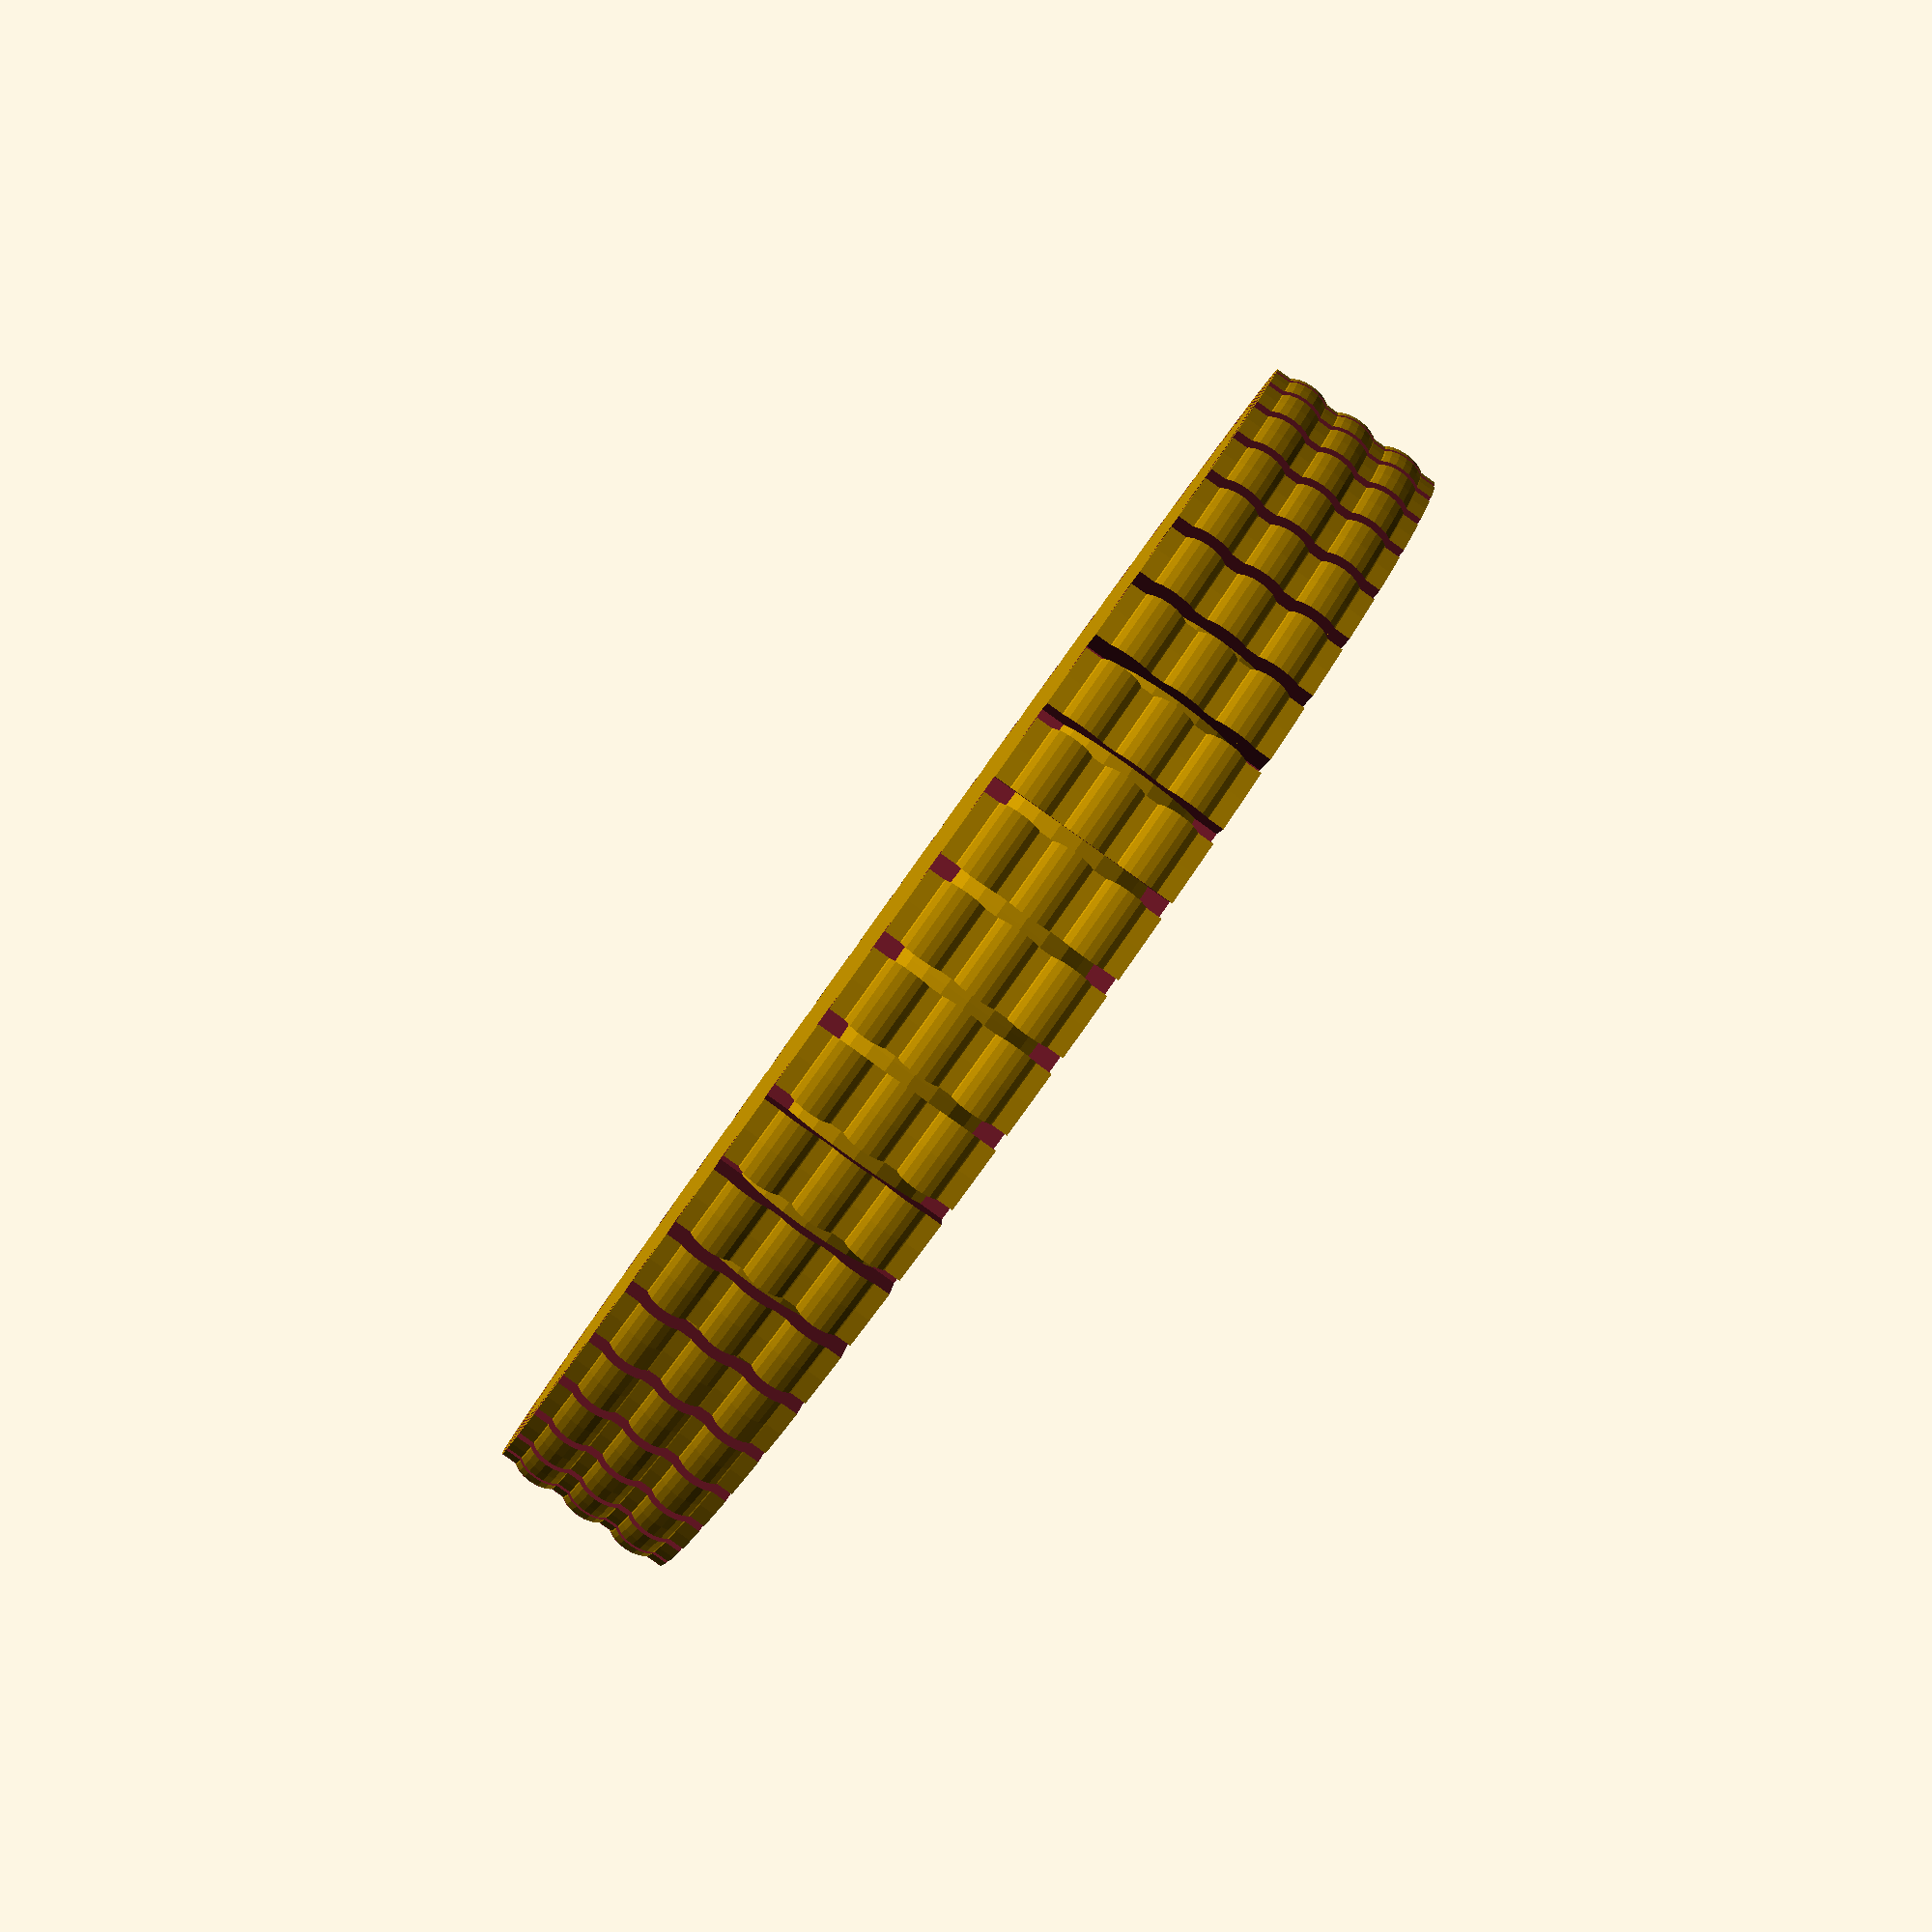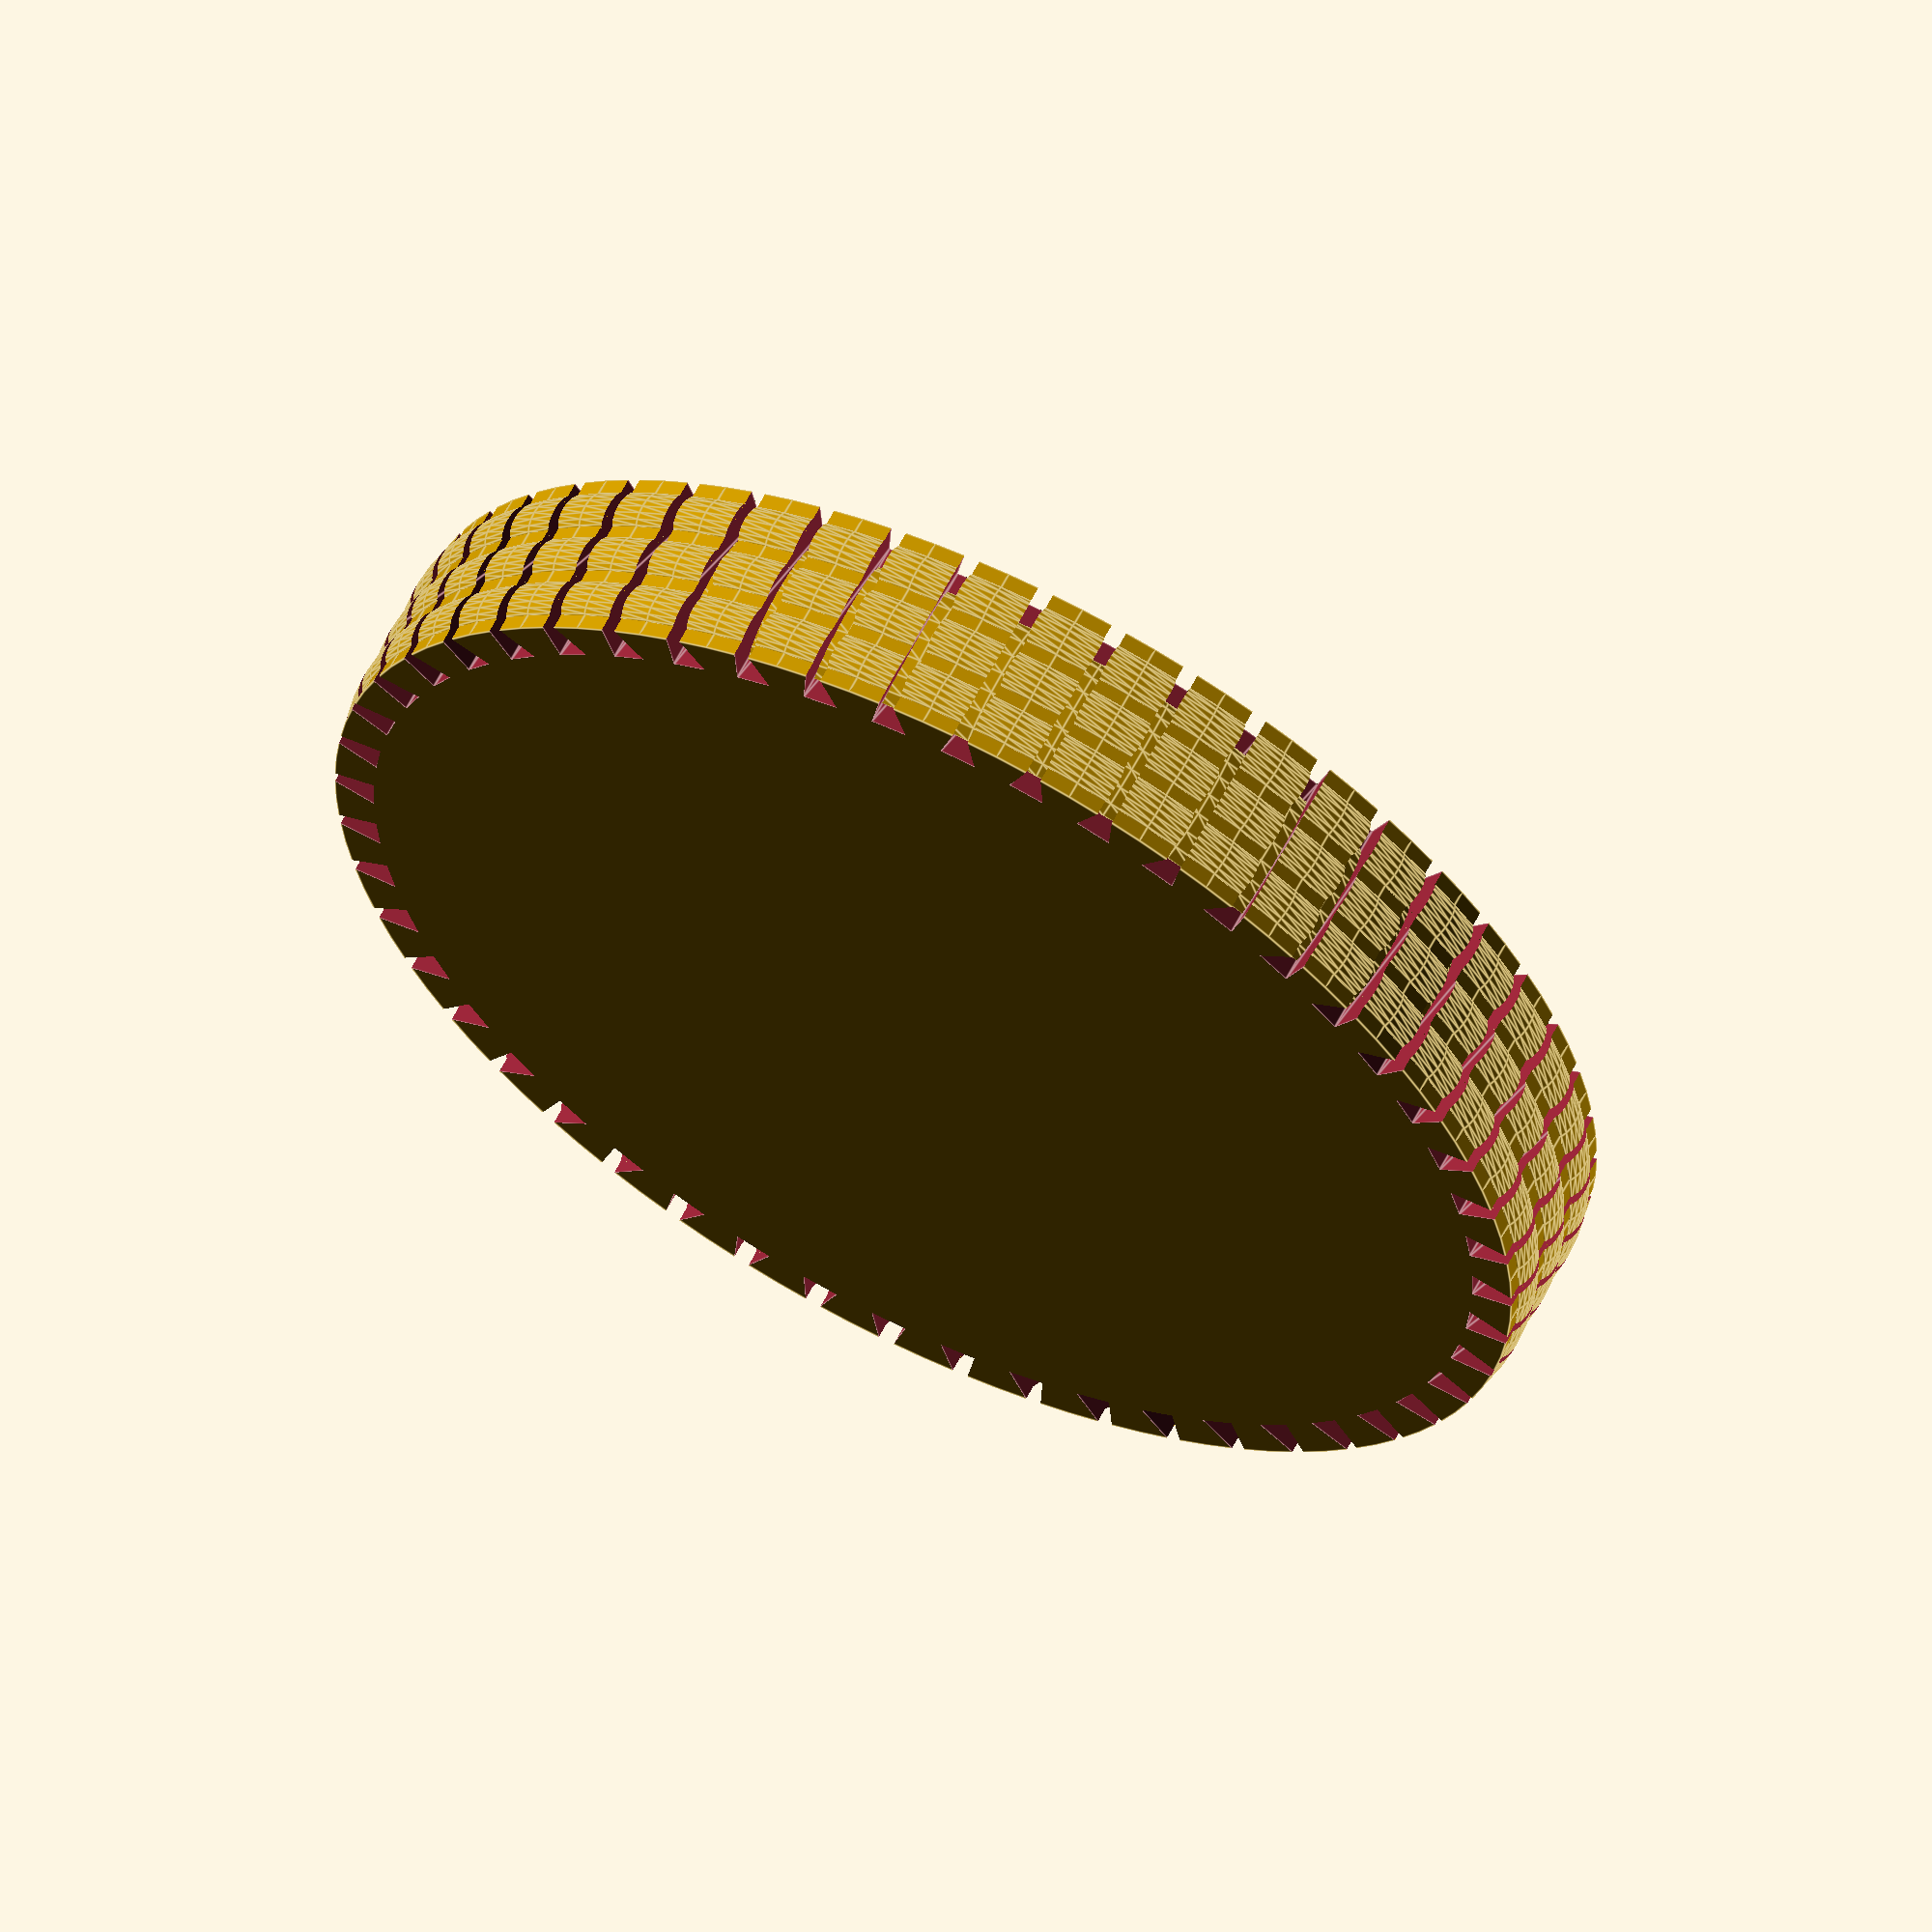
<openscad>
// stretchy bracelet

r2=45;// major radius
h=6;// thickness (difference in radius between inside and outside
w=15;// width
t=1;// layer width and gap width
n=20;// number of twisty shapes around the circle
m=50;// number of bendy parts around the circle

internal_radius = 3; //9

pi=3.14159;
rr=pi*r2/n;
r1=rr*1.5;
ro=r2+(r1+rr)*0.5;
ri=ro-h;
a=pi*2*ri/m-t;
echo("Inside Diameter = ",2*ri);

solid();
//hollow();

module solid(){
difference(){
	// Uncomment one of these three lines for different styles
	//base(r1=r1,w=w);// original angled cording
	//base1(r1=r1,w=w);// horizontal cording
	//cylinder(r=ro,h=w,$fn=m);// flat
	base2(r1=r1,w=w);
	
	difference() {
	for(i=[1:m])rotate([0,0,i*360/m])
		translate([0,0,-0.03])linear_extrude(height=w+0.06)
			polygon(points=[[ri+t,a/2-t],[ri+t,t-a/2],[ro+t*h/a,0]],paths=[[0,1,2]]);

	translate([0,0,w/2])scale([1,1,2])rotate_extrude($fn=100)
	translate([ro-sqrt(internal_radius)-internal_radius-h/5,0,0])circle(r=internal_radius,$fn=20);
	}
}}

module hollow(){
difference(){
	base(r1=r1,w=w);
	difference(){
		translate([0,0,-0.01])base(r1=r1-t,w=w+0.02);
		for(i=[1:m])rotate([0,0,i*360/m])
			translate([0,0,-0.02])linear_extrude(height=w+0.04)
				polygon(points=[[ri,a/2],[ri,-a/2],[ro+3*t*h/a,0]],paths=[[0,1,2]]);
	}
	for(i=[1:m])rotate([0,0,i*360/m])
		translate([0,0,-0.03])linear_extrude(height=w+0.06)
			polygon(points=[[ri+t,a/2-t],[ri+t,t-a/2],[ro+t*h/a,0]],paths=[[0,1,2]]);
}}

module base(r1,w){
render()
union(){	
	cylinder(r=r2+rr*0.5,h=w);
	for(i=[1:n]){
		rotate([0,0,i*360/n])translate([0,-r2,0])
		scale([1,0.5,1])linear_extrude(height=w,twist=180,slices=10)
			translate([rr,0,0])circle(r=r1,$fn=20);
	}
}}

module base1(r1,w){
union(){
	cylinder(r=ro-1.5,h=w,$fn=100);
	for(i=[1:3]){
		translate([0,0,(i-1)*4.5+3])scale([1,1,2])rotate_extrude($fn=100)
			translate([ro-1.5,0,0])circle(r=1.5,$fn=20);
	}
}}

module base2(r1,w){
union(){
	cylinder(r=ro-1.5,h=w,$fn=100);
	for(i=[1:3]){
		translate([0,0,(i-1)*4.5+3])scale([1,1,2])rotate_extrude($fn=100)
			translate([ro-2,0,0])circle(r=1,$fn=20);
	}
}}
</openscad>
<views>
elev=267.0 azim=54.3 roll=305.6 proj=p view=solid
elev=298.8 azim=288.0 roll=207.0 proj=o view=edges
</views>
